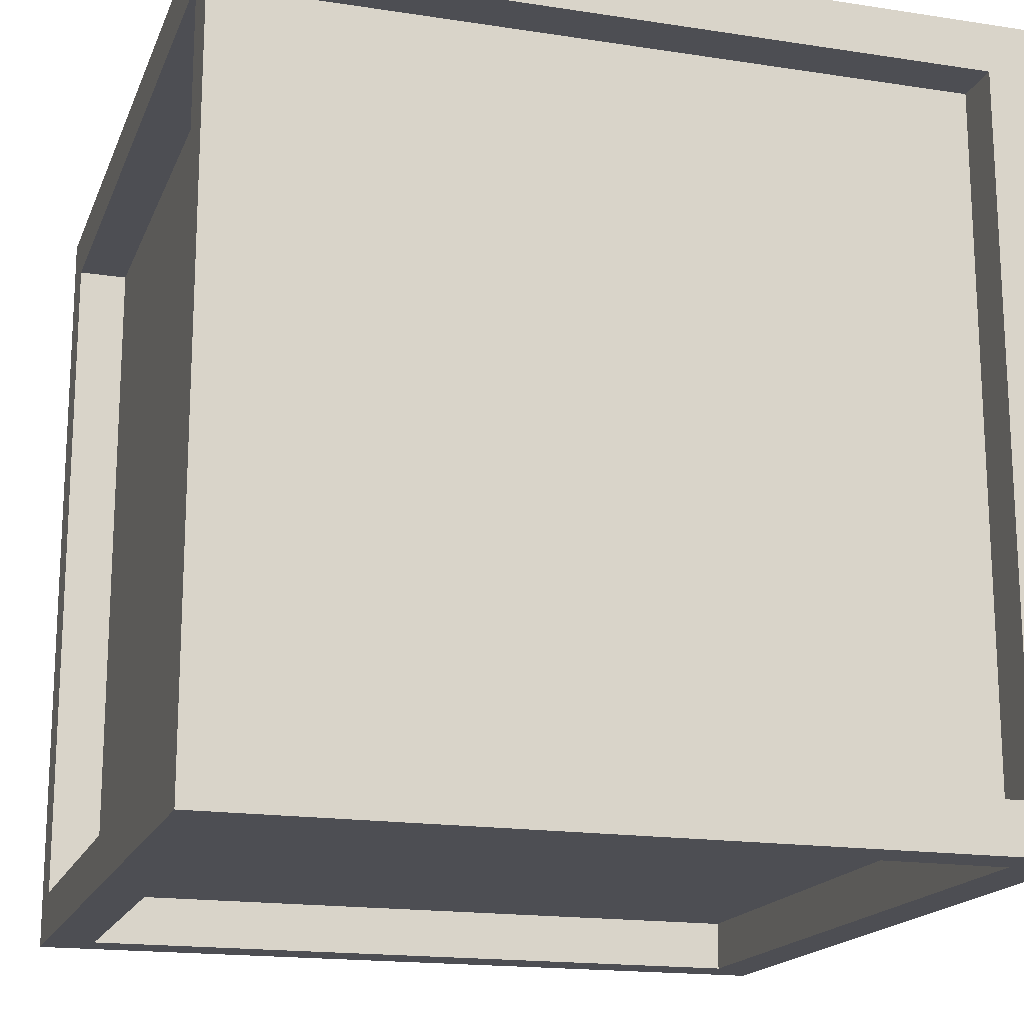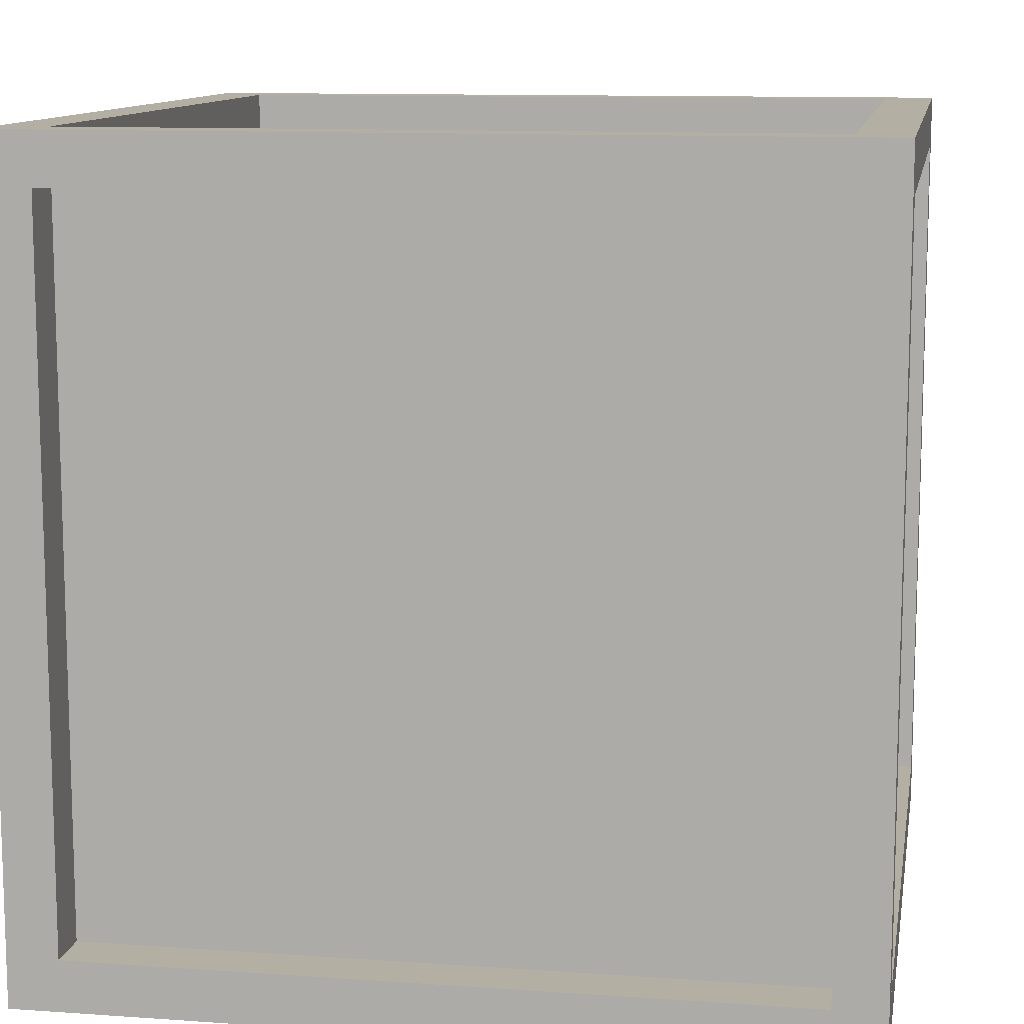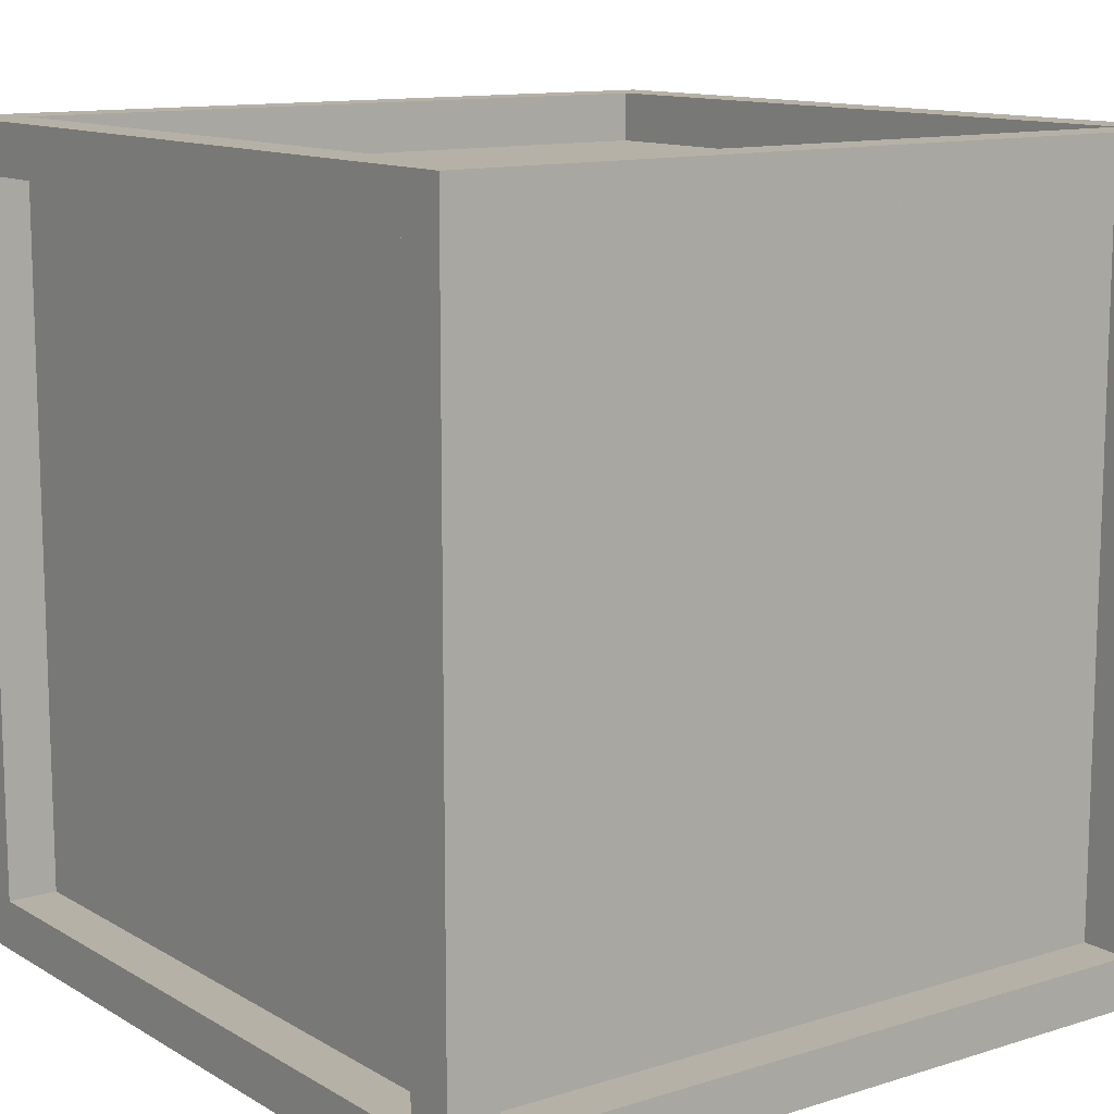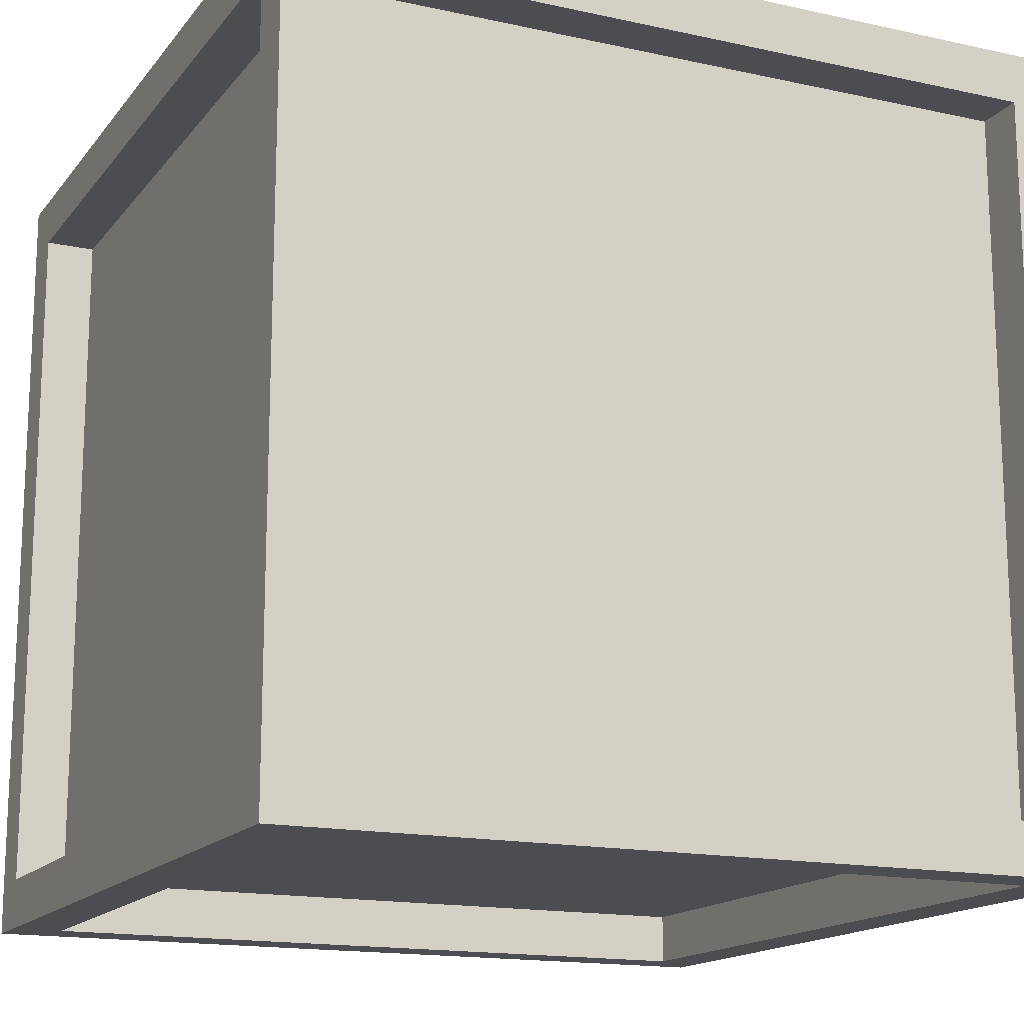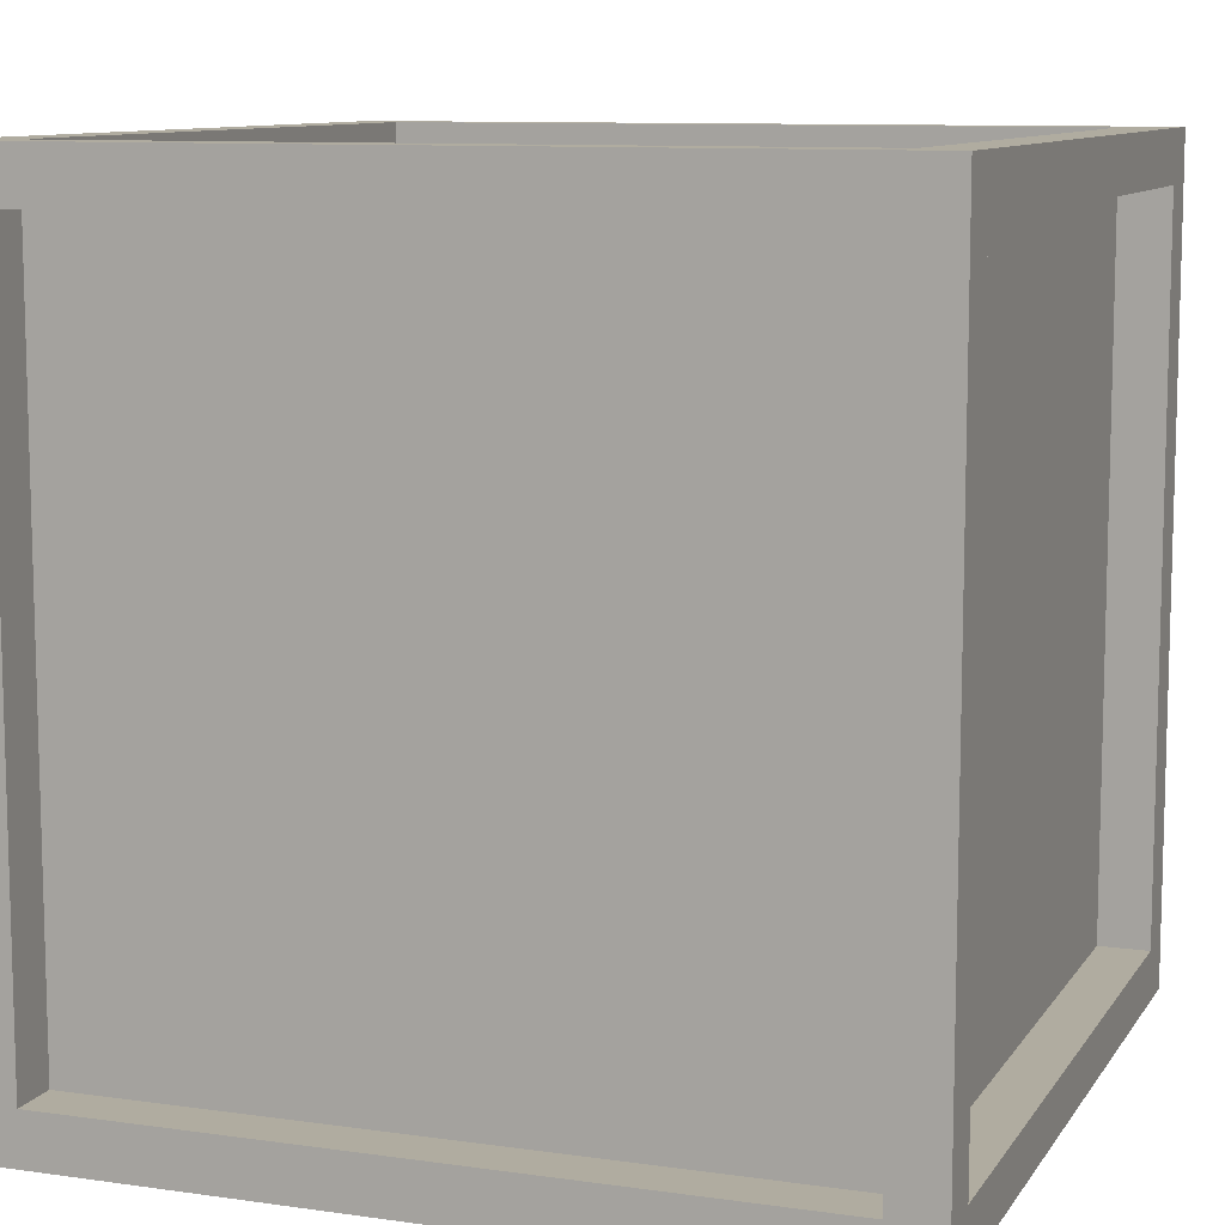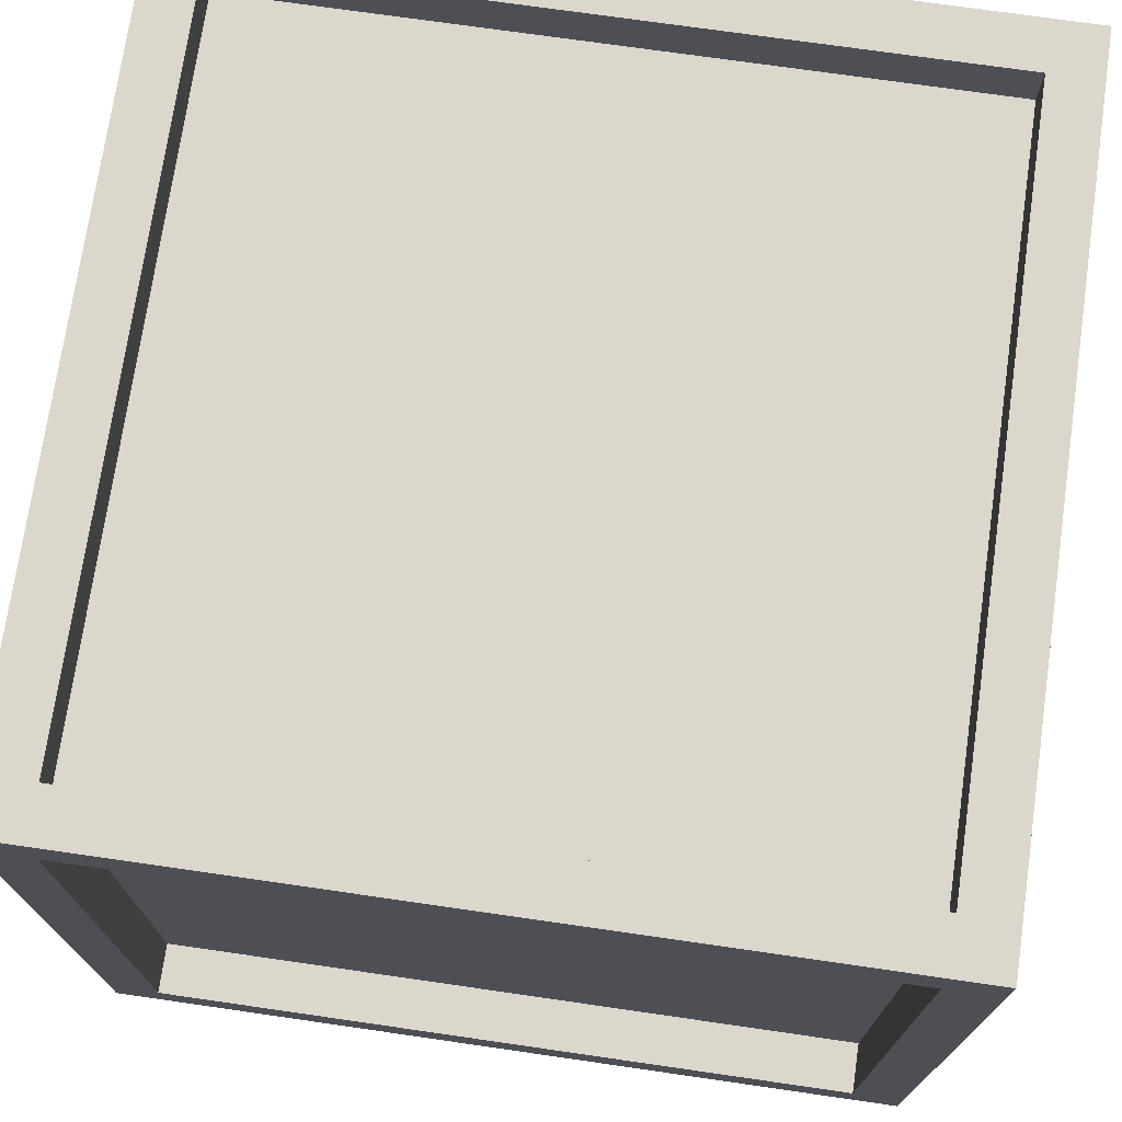
<metadata>
{"format":"obj","ext":"obj","renderer":"f3d","projection":"perspective","resolution":1024,"background":"white","views":[{"elev":-17.3,"azim":-107.1,"up":"+Z"},{"elev":11.2,"azim":9.8,"up":"+Y"},{"elev":12.1,"azim":53.5,"up":"+Z"},{"elev":-15.7,"azim":-24.7,"up":"+Z"},{"elev":9.9,"azim":20.1,"up":"+Z"},{"elev":73.2,"azim":-171.8,"up":"+Z"}]}
</metadata>
<code>
o Cube_Cube.001
v 0.5 -0.5 -0.5
v 0.5 0.5 -0.5
v 0.5 -0.5 0.5
v 0.5 0.5 0.5
v -0.5 -0.5 -0.5
v -0.5 0.5 -0.5
v -0.5 -0.5 0.5
v -0.5 0.5 0.5
v 0.4375 -0.4375 -0.4375
v 0.4375 0.4375 -0.4375
v 0.4375 -0.4375 0.4375
v 0.4375 0.4375 0.4375
v -0.4375 -0.4375 -0.4375
v -0.4375 0.4375 -0.4375
v -0.4375 -0.4375 0.4375
v -0.4375 0.4375 0.4375
v -0.5 -0.4375 -0.4375
v -0.5 0.4375 -0.4375
v -0.5 -0.4375 0.4375
v -0.5 0.4375 0.4375
v 0.5 -0.4375 -0.4375
v 0.5 0.4375 -0.4375
v 0.5 -0.4375 0.4375
v 0.5 0.4375 0.4375
v 0.4375 -0.4375 -0.5
v 0.4375 0.4375 -0.5
v -0.4375 -0.4375 -0.5
v -0.4375 0.4375 -0.5
v 0.4375 -0.4375 0.5
v 0.4375 0.4375 0.5
v -0.4375 -0.4375 0.5
v -0.4375 0.4375 0.5
v 0.4375 0.5 -0.4375
v 0.4375 0.5 0.4375
v -0.4375 0.5 -0.4375
v -0.4375 0.5 0.4375
v 0.4375 -0.5 -0.4375
v 0.4375 -0.5 0.4375
v -0.4375 -0.5 -0.4375
v -0.4375 -0.5 0.4375
g Cube_Cube.001_frame
f 25 27 13 9
f 26 25 9 10
f 21 22 10 9
f 24 23 11 12
f 23 21 9 11
f 12 10 22 24
f 28 26 10 14
f 14 13 27 28
f 18 17 13 14
f 17 19 15 13
f 20 16 15 19
f 20 18 14 16
f 16 32 31 15
f 31 29 11 15
f 12 11 29 30
f 30 32 16 12
f 15 11 38 40
f 13 15 40 39
f 9 13 39 37
f 11 9 37 38
f 16 14 35 36
f 12 16 36 34
f 10 12 34 33
f 14 10 33 35
f 2 6 35 33
f 4 2 33 34
f 8 4 34 36
f 6 8 36 35
f 6 18 20 8
f 7 8 20 19
f 7 19 17 5
f 5 17 18 6
f 7 5 39 40
f 5 1 37 39
f 1 3 38 37
f 3 7 40 38
f 3 4 30 29
f 8 32 30 4
f 7 31 32 8
f 3 29 31 7
f 3 23 24 4
f 4 24 22 2
f 2 22 21 1
f 1 21 23 3
f 2 1 25 26
f 2 26 28 6
f 5 6 28 27
f 5 27 25 1
g Cube_Cube.001_glass
f 9 10 12 11
f 11 12 16 15
f 15 16 14 13
f 13 14 10 9
f 11 15 13 9
f 16 12 10 14

</code>
